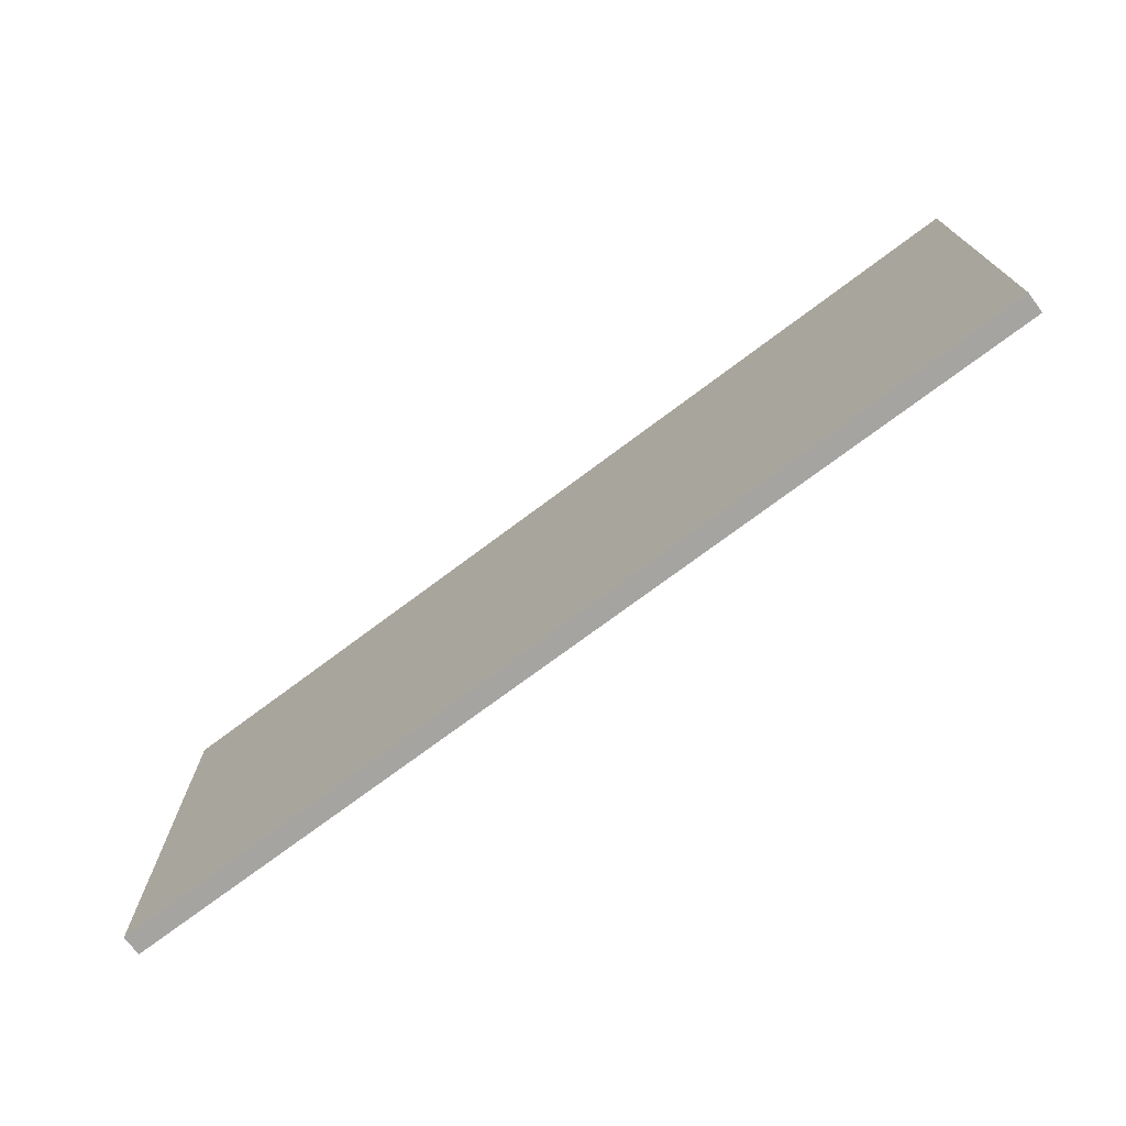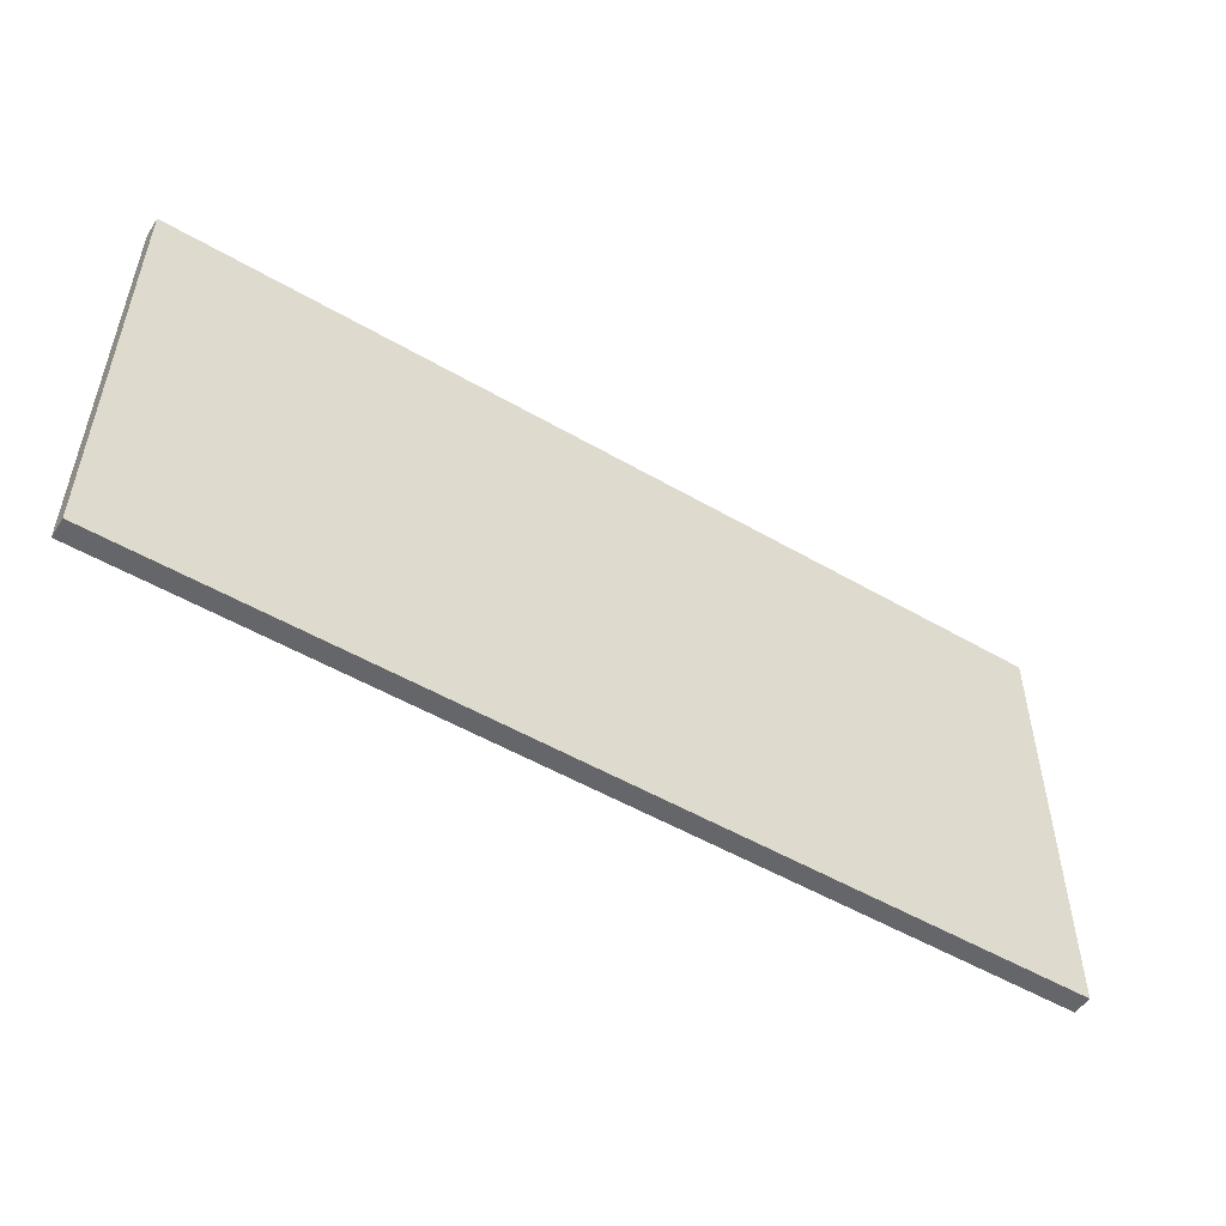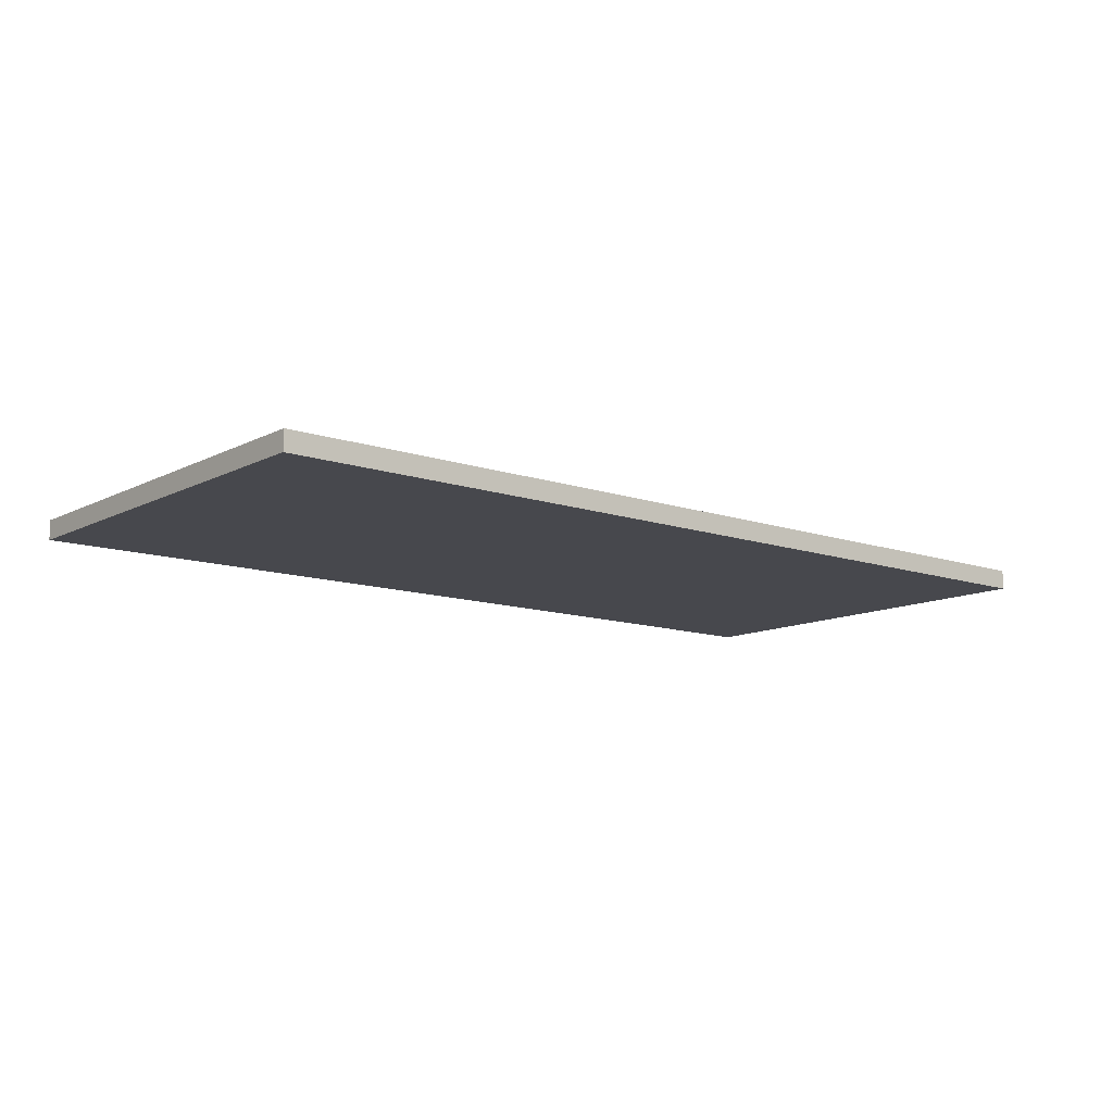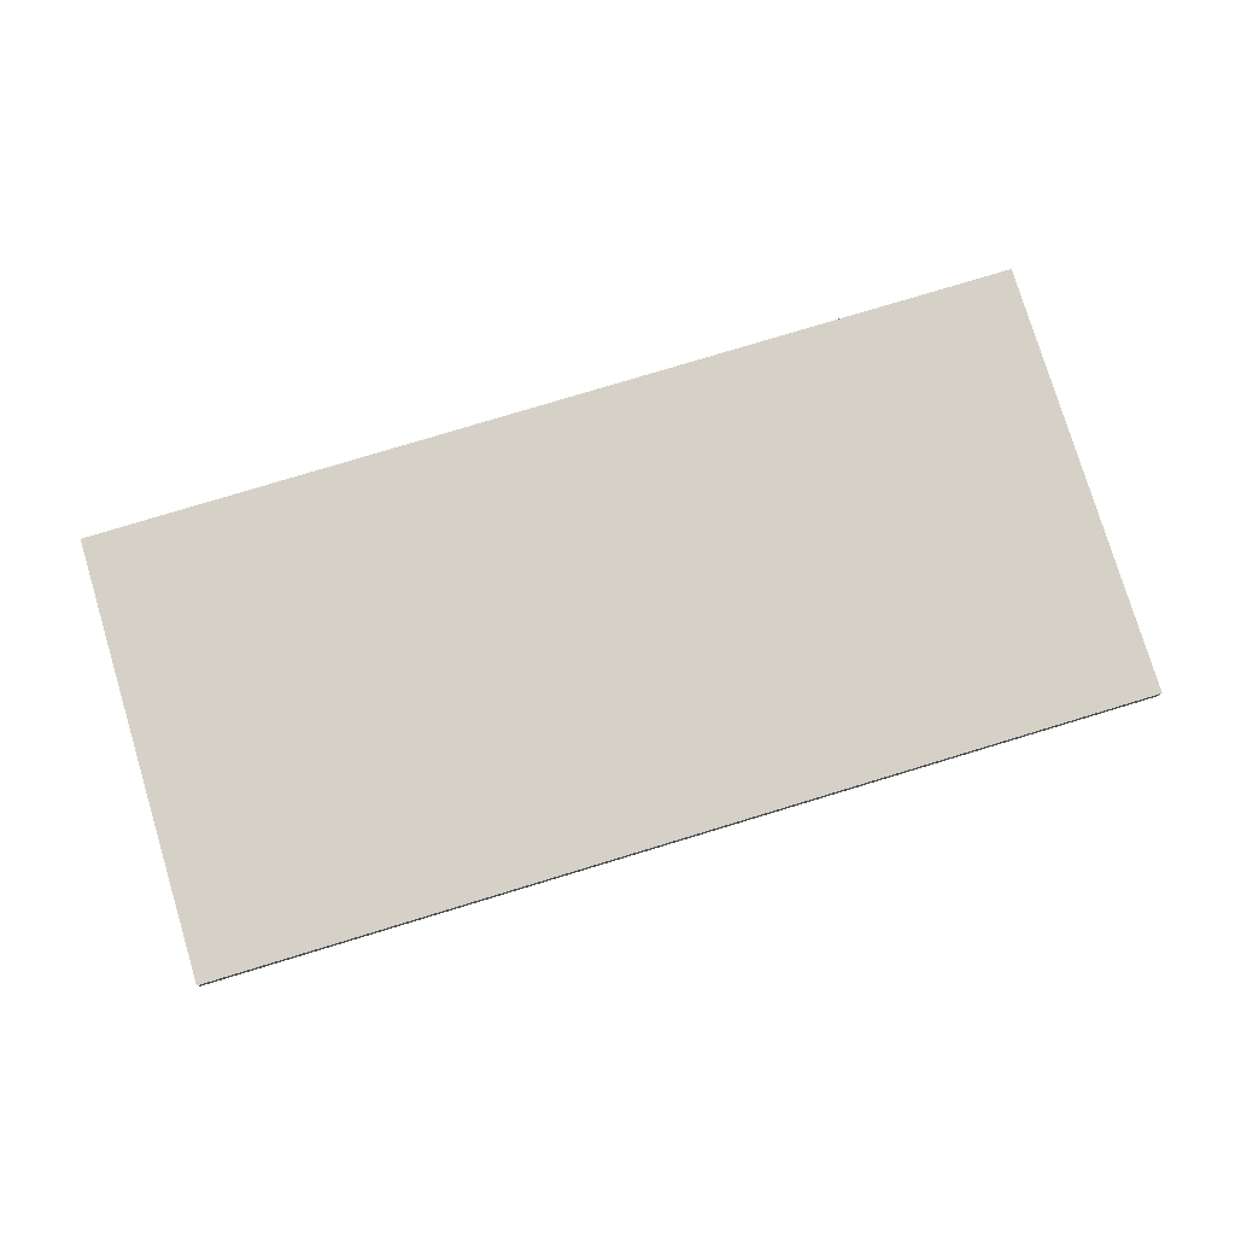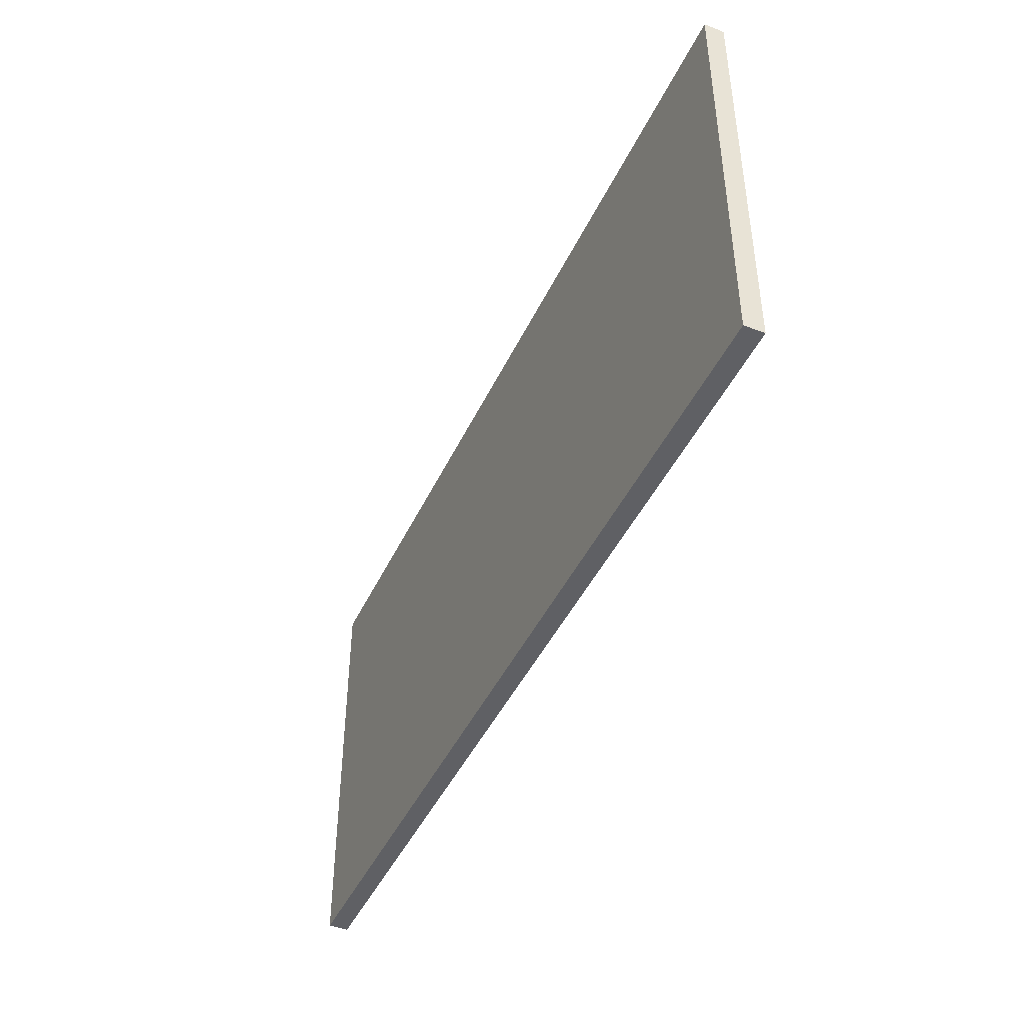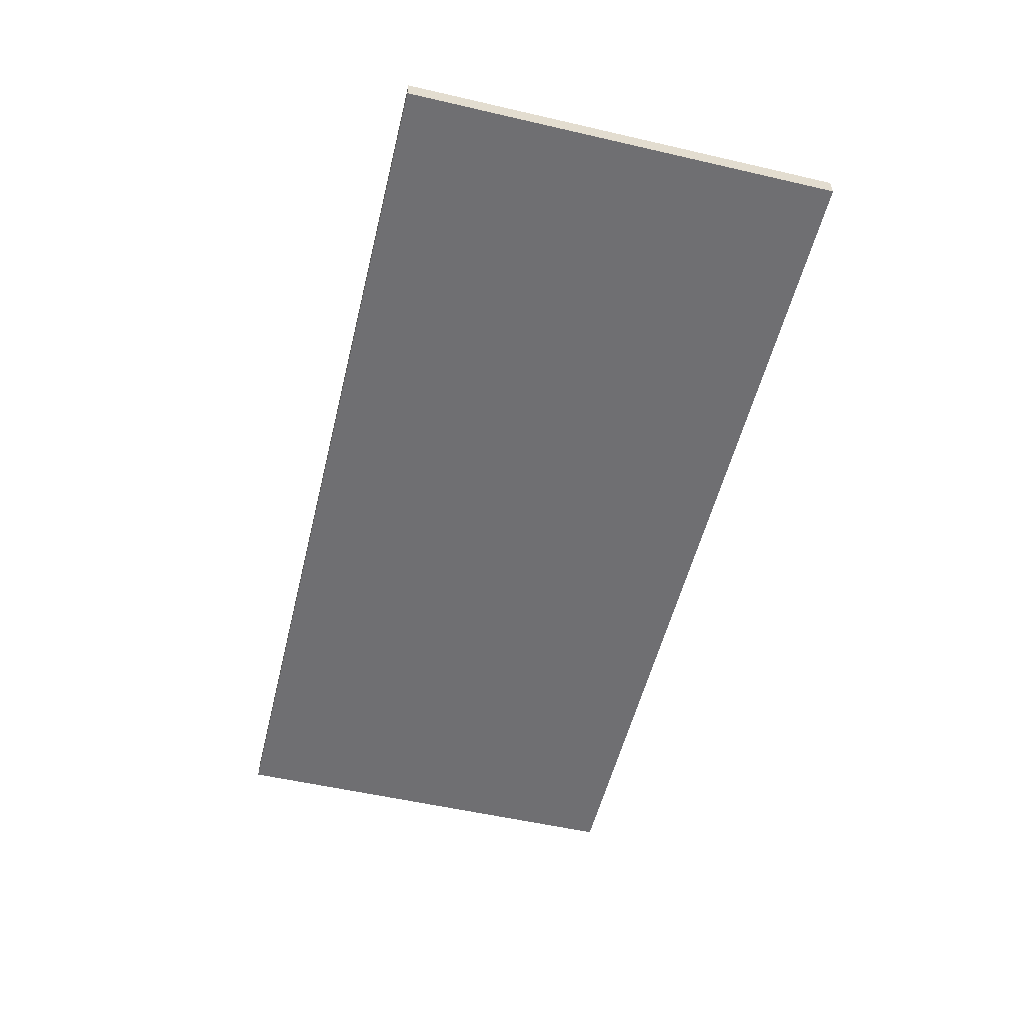
<metadata>
{"format":"obj","ext":"obj","renderer":"f3d","projection":"perspective","resolution":1024,"background":"white","views":[{"elev":-73.3,"azim":-143.1,"up":"+Z"},{"elev":-51.8,"azim":147.8,"up":"+Z"},{"elev":-11.7,"azim":-39.5,"up":"+Y"},{"elev":79.0,"azim":163.2,"up":"+Y"},{"elev":-44.5,"azim":-114.0,"up":"+Z"},{"elev":-54.7,"azim":-103.7,"up":"+Y"}]}
</metadata>
<code>
o Sl1_copy_002/Sl1/mesh9/mesh9-geometry#mesh9-geometry
v 0.516 -0.4492 -0.255
v -0.5151 -0.427 -0.255
v 0.516 -0.427 -0.255
v -0.5151 -0.4492 -0.255
v 0.516 -0.427 0.2273
v -0.5151 -0.4492 0.2273
v -0.5151 -0.427 0.2273
v 0.516 -0.4492 0.2273
f 1 2 3
f 2 1 4
f 3 2 1
f 4 1 2
f 2 5 3
f 3 5 2
f 5 1 3
f 3 1 5
f 1 6 4
f 4 6 1
f 6 2 4
f 4 2 6
f 5 2 7
f 7 2 5
f 1 5 8
f 8 5 1
f 6 1 8
f 8 1 6
f 2 6 7
f 7 6 2
f 6 5 7
f 7 5 6
f 5 6 8
f 8 6 5

</code>
